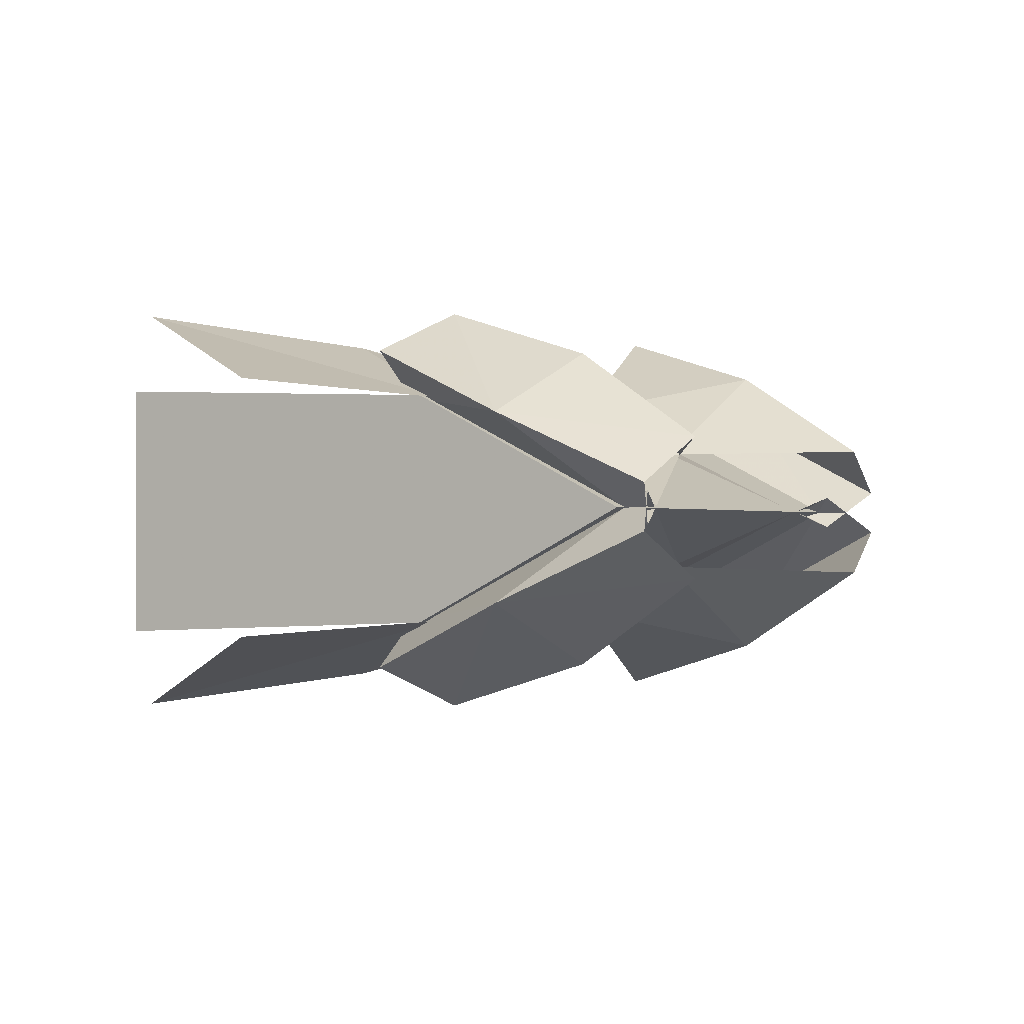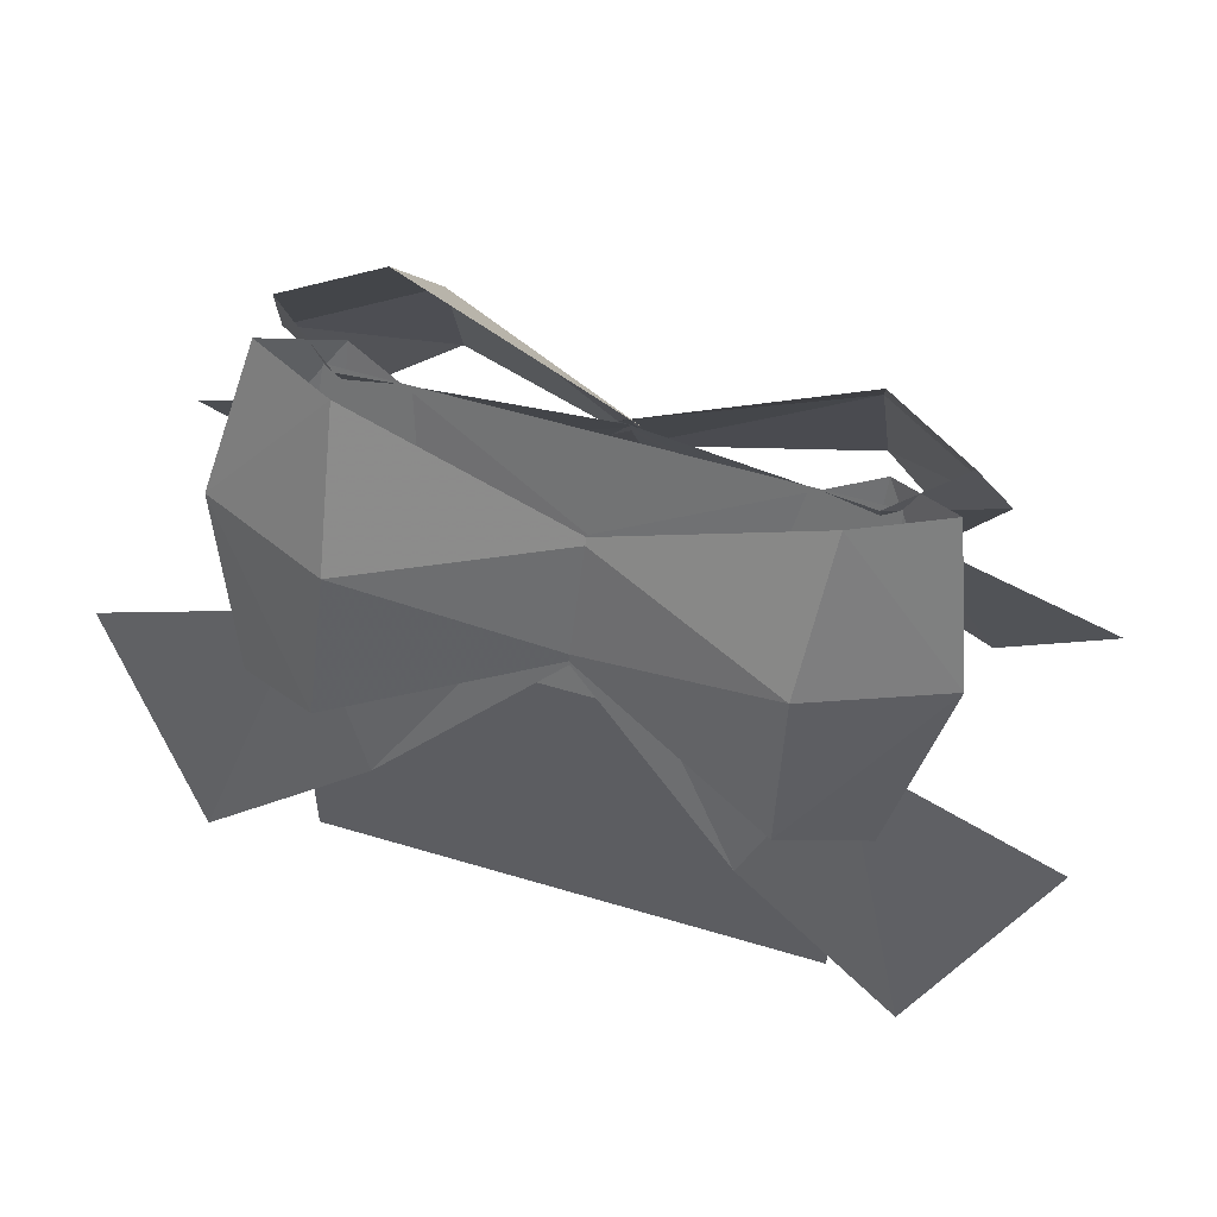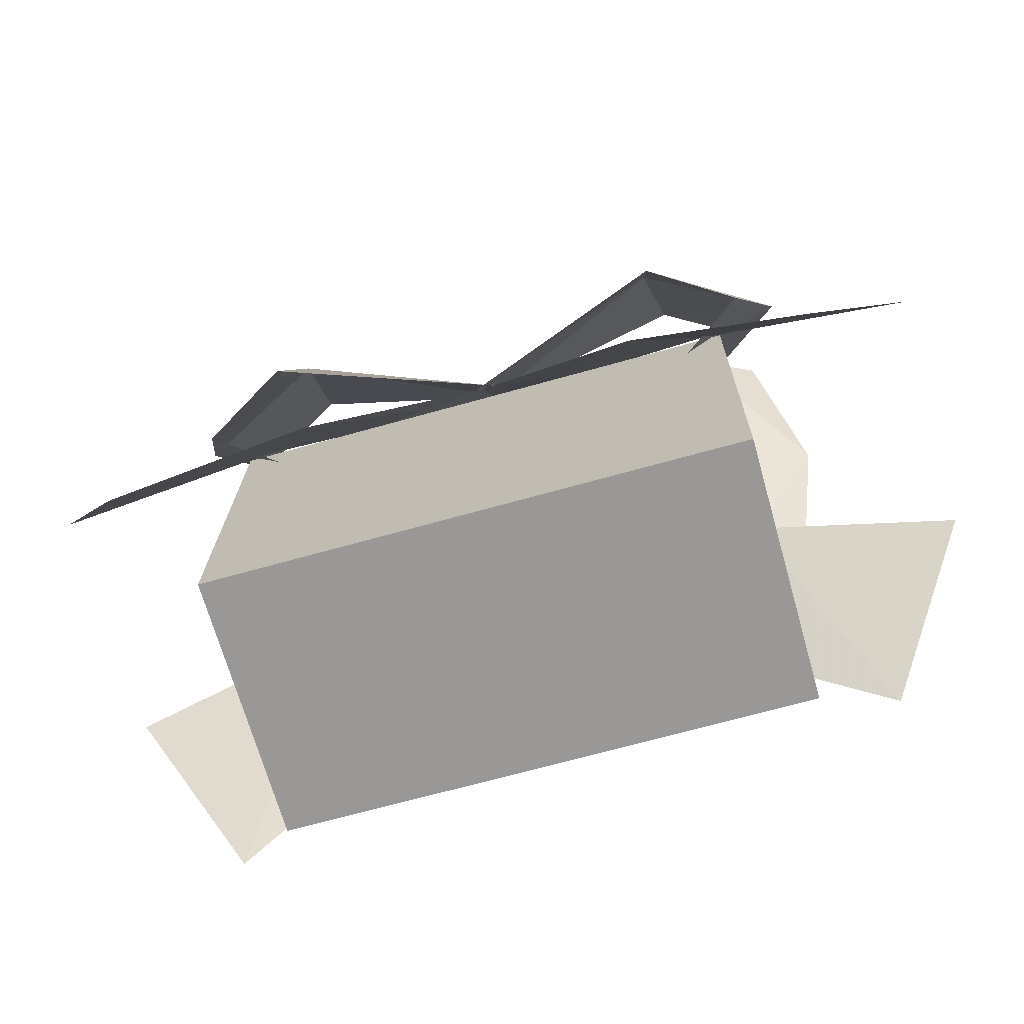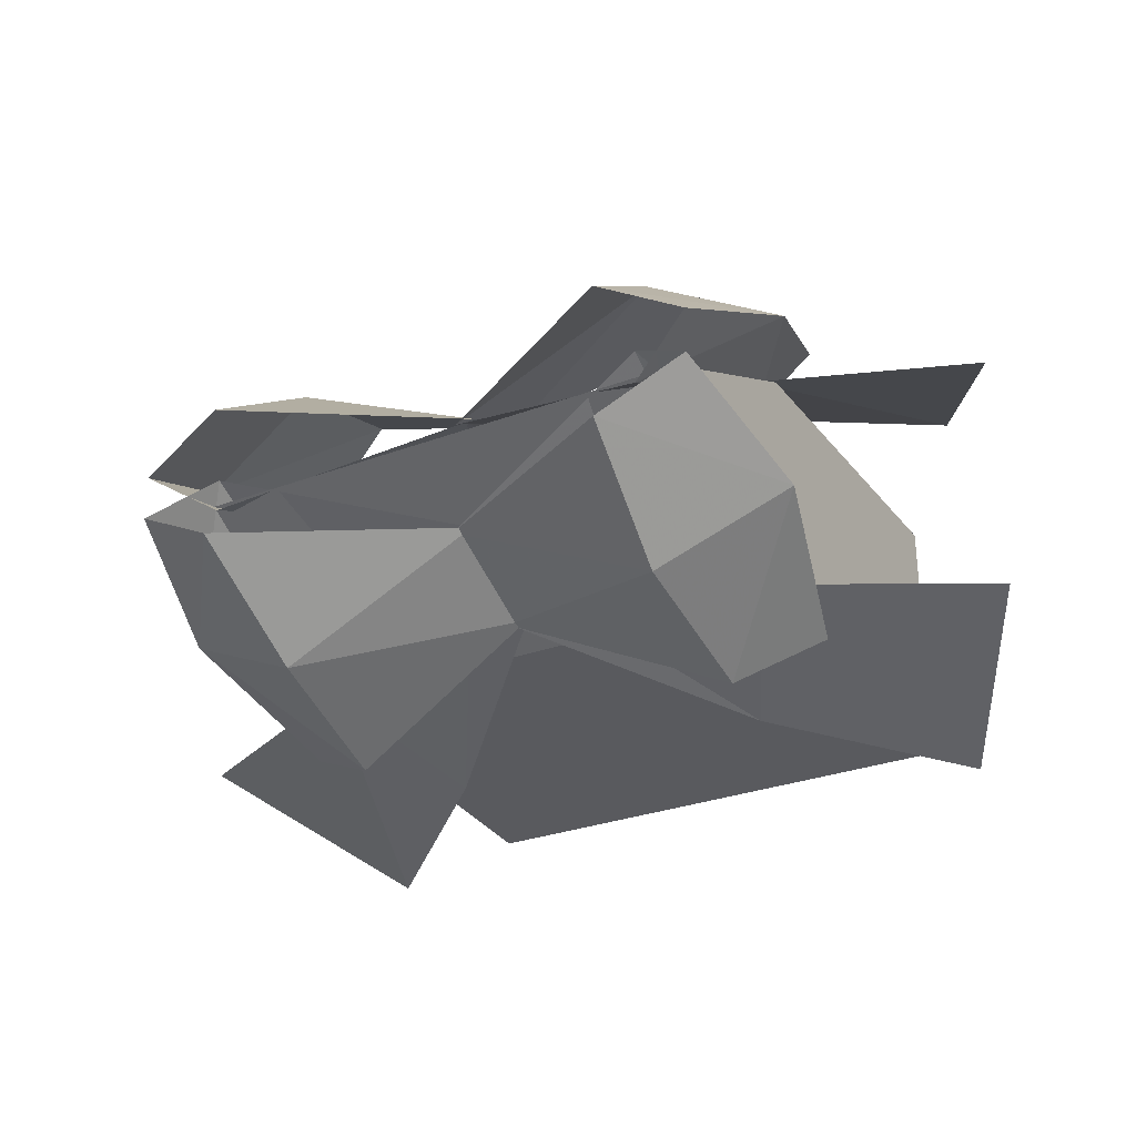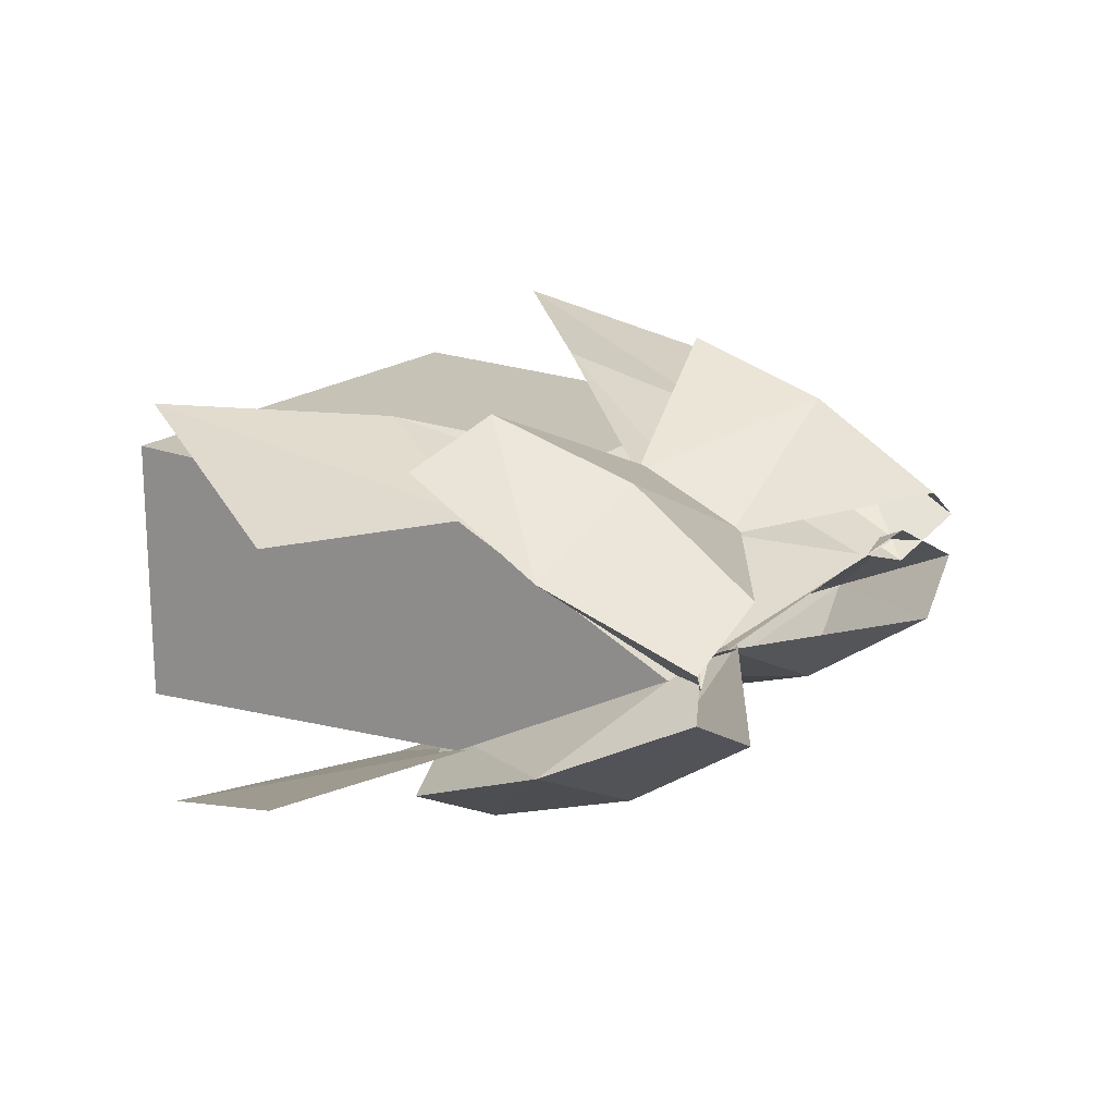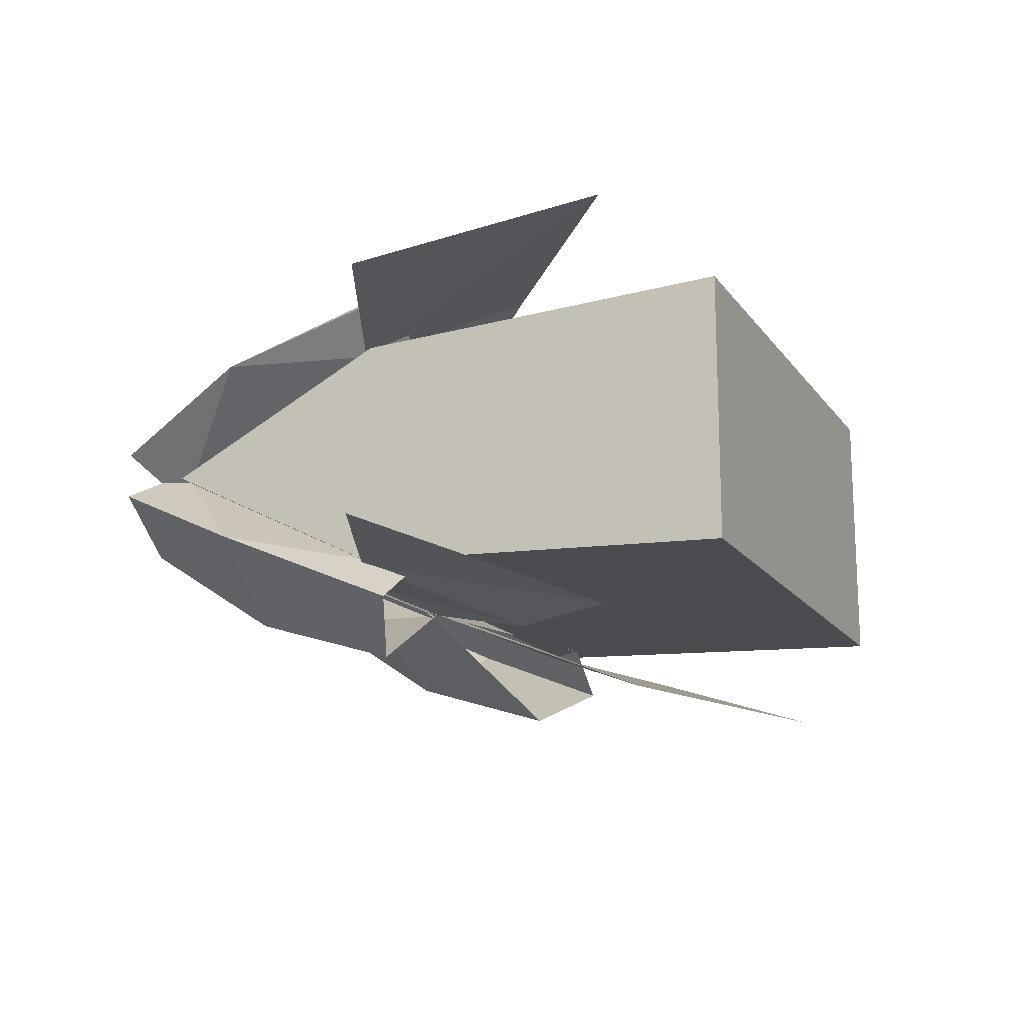
<metadata>
{"format":"obj","ext":"obj","renderer":"f3d","projection":"perspective","resolution":1024,"background":"white","views":[{"elev":-0.7,"azim":-59.0,"up":"+Y"},{"elev":59.4,"azim":-163.0,"up":"+Z"},{"elev":-68.7,"azim":-164.3,"up":"+Z"},{"elev":-29.3,"azim":28.9,"up":"+Y"},{"elev":17.5,"azim":-58.6,"up":"+Y"},{"elev":-16.1,"azim":113.7,"up":"+Y"}]}
</metadata>
<code>
g hunli_tangguohe2_b
v 9.921 -10.39 2.684
v 13.2 -8.02 8.842
v 7.086 -7.726 11.56
v 4.979 -9.575 7.219
v -0.3143 -6.141 15.77
v -0.3143 -7.589 12.67
v 6.546 -7.836 10.07
v -0.3143 -7.621 12.69
v -0.3143 -6.173 15.79
v 6.672 -3.901 18.24
v -9.921 -10.39 2.684
v -4.979 -9.575 7.219
v -7.086 -7.726 11.56
v -13.2 -8.02 8.842
v 0.3143 -7.589 12.67
v 0.3143 -6.141 15.77
v -6.546 -7.836 10.07
v -6.672 -3.901 18.24
v 0.3143 -6.173 15.79
v 0.3143 -7.621 12.69
v 9.921 1.593 2.684
v 4.979 0.7832 7.219
v 7.086 -1.066 11.56
v 13.2 -0.772 8.842
v -0.3143 -1.204 12.67
v -0.3143 -2.651 15.77
v 6.546 -0.9565 10.07
v 6.672 -4.891 18.24
v -0.3143 -2.619 15.79
v -0.3143 -1.171 12.69
v -9.921 1.593 2.684
v -13.2 -0.772 8.842
v -7.086 -1.066 11.56
v -4.979 0.7832 7.219
v 0.3143 -2.651 15.77
v 0.3143 -1.204 12.67
v -6.546 -0.9565 10.07
v 0.3143 -1.171 12.69
v 0.3143 -2.619 15.79
v -6.672 -4.891 18.24
v 5.951 -10.35 11.27
v 5.765 -8.963 15.64
v -0.3143 -7.621 12.69
v 6.078 -6.419 19.44
v 9.563 -7.082 14.92
v 8.557 -5.067 19.1
v 8.355 -9.107 10.17
v -0.3143 -6.173 15.79
v -5.951 -10.35 11.27
v 0.3143 -7.621 12.69
v -5.765 -8.963 15.64
v -6.078 -6.419 19.44
v -8.557 -5.067 19.1
v -9.563 -7.082 14.92
v -8.355 -9.107 10.17
v 0.3143 -6.173 15.79
v 5.951 1.561 11.27
v -0.3143 -1.171 12.69
v 5.765 0.1706 15.64
v 6.078 -2.374 19.44
v 8.557 -3.725 19.1
v 9.563 -1.71 14.92
v 8.355 0.3145 10.17
v -0.3143 -2.619 15.79
v -5.951 1.561 11.27
v -5.765 0.1706 15.64
v 0.3143 -1.171 12.69
v -6.078 -2.374 19.44
v -9.563 -1.71 14.92
v -8.557 -3.725 19.1
v -8.355 0.3145 10.17
v 0.3143 -2.619 15.79
f 1 2 3
f 3 4 1
f 4 3 5
f 5 6 4
f 7 8 9
f 9 10 7
f 11 12 13
f 13 14 11
f 12 15 16
f 16 13 12
f 17 18 19
f 19 20 17
f 21 22 23
f 23 24 21
f 22 25 26
f 26 23 22
f 27 28 29
f 29 30 27
f 31 32 33
f 33 34 31
f 34 33 35
f 35 36 34
f 37 38 39
f 39 40 37
f 41 42 43
f 44 45 46
f 47 7 45
f 41 45 42
f 7 10 45
f 10 46 45
f 42 48 43
f 42 44 48
f 44 42 45
f 41 47 45
f 49 50 51
f 52 53 54
f 55 54 17
f 49 51 54
f 17 54 18
f 18 54 53
f 51 50 56
f 51 56 52
f 52 54 51
f 49 54 55
f 57 58 59
f 60 61 62
f 63 62 27
f 57 59 62
f 27 62 28
f 28 62 61
f 59 58 64
f 59 64 60
f 60 62 59
f 57 62 63
f 65 66 67
f 68 69 70
f 71 37 69
f 65 69 66
f 37 40 69
f 40 70 69
f 66 72 67
f 66 68 72
f 68 66 69
f 65 71 69
g hunli_tangguohe2_b
v -7.638 -1.003 11.12
v 7.638 -1.003 11.12
v 7.638 -0.4858 0.03432
v -7.638 -0.4858 0.03432
v 7.638 -8.293 0.03432
v 7.638 -7.776 11.12
v -7.638 -7.776 11.12
v -7.638 -8.293 0.03432
v -7.638 -0.4858 0.03432
v 7.638 -0.4858 0.03432
v 7.638 -8.293 0.03432
v -7.638 -8.293 0.03432
v 7.638 -1.003 11.12
v 7.638 -7.776 11.12
v 7.638 -8.293 0.03432
v 7.638 -0.4858 0.03432
v -7.638 -4.39 17.77
v 7.638 -4.39 17.77
v 7.638 -4.39 17.77
v -7.638 -4.39 17.77
v -7.638 -0.4858 0.03432
v -7.638 -8.293 0.03432
v -7.638 -7.776 11.12
v -7.638 -1.003 11.12
v -7.638 -4.39 17.77
v 7.638 -4.39 17.77
f 73 74 75
f 75 76 73
f 77 78 79
f 79 80 77
f 81 82 83
f 83 84 81
f 85 86 87
f 87 88 85
f 89 90 74
f 74 73 89
f 91 92 79
f 79 78 91
f 93 94 95
f 95 96 93
f 97 96 95
f 85 98 86

</code>
